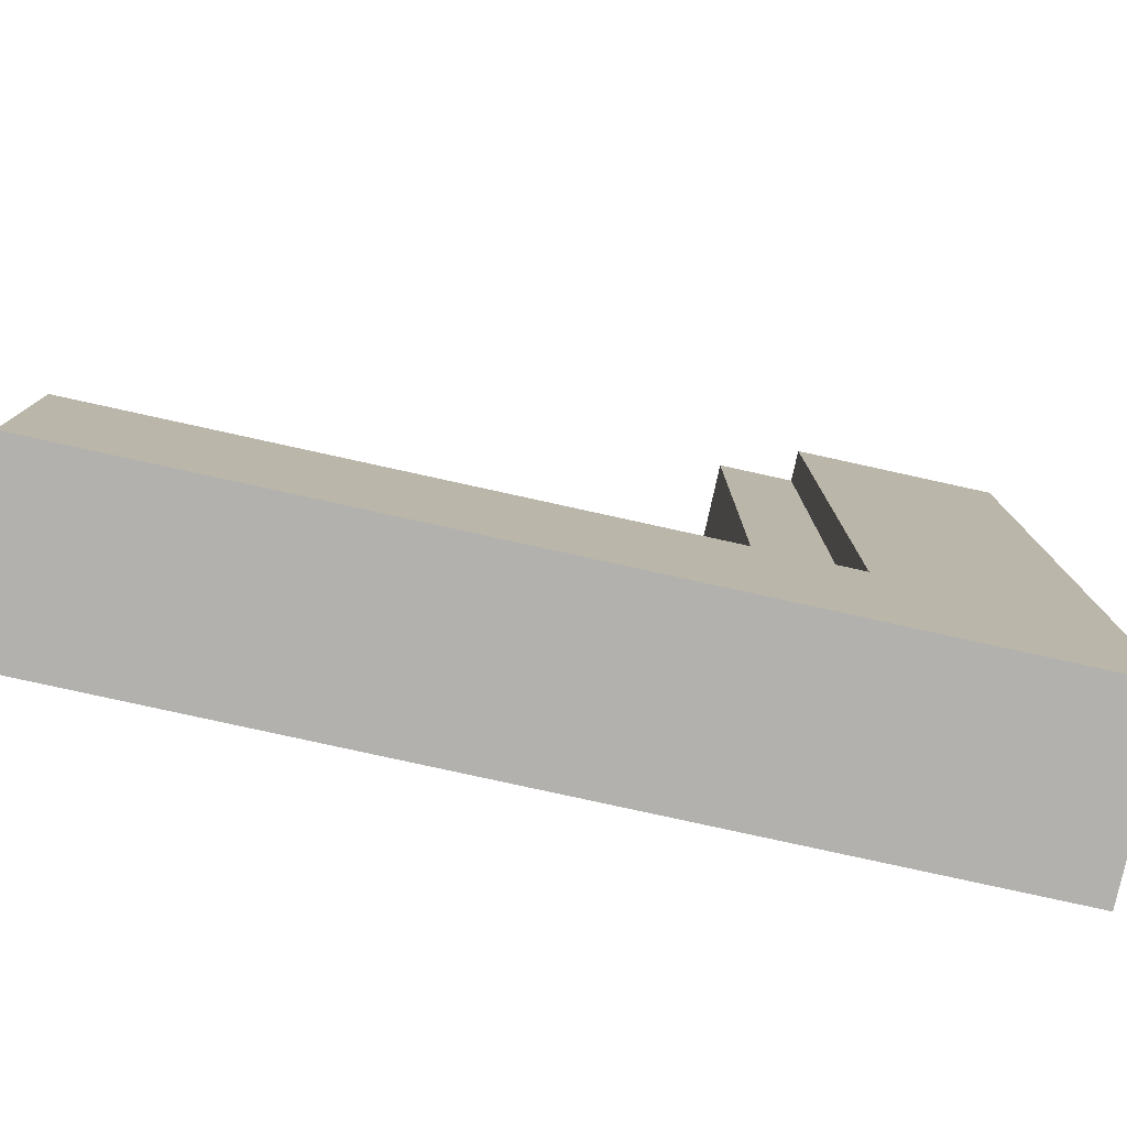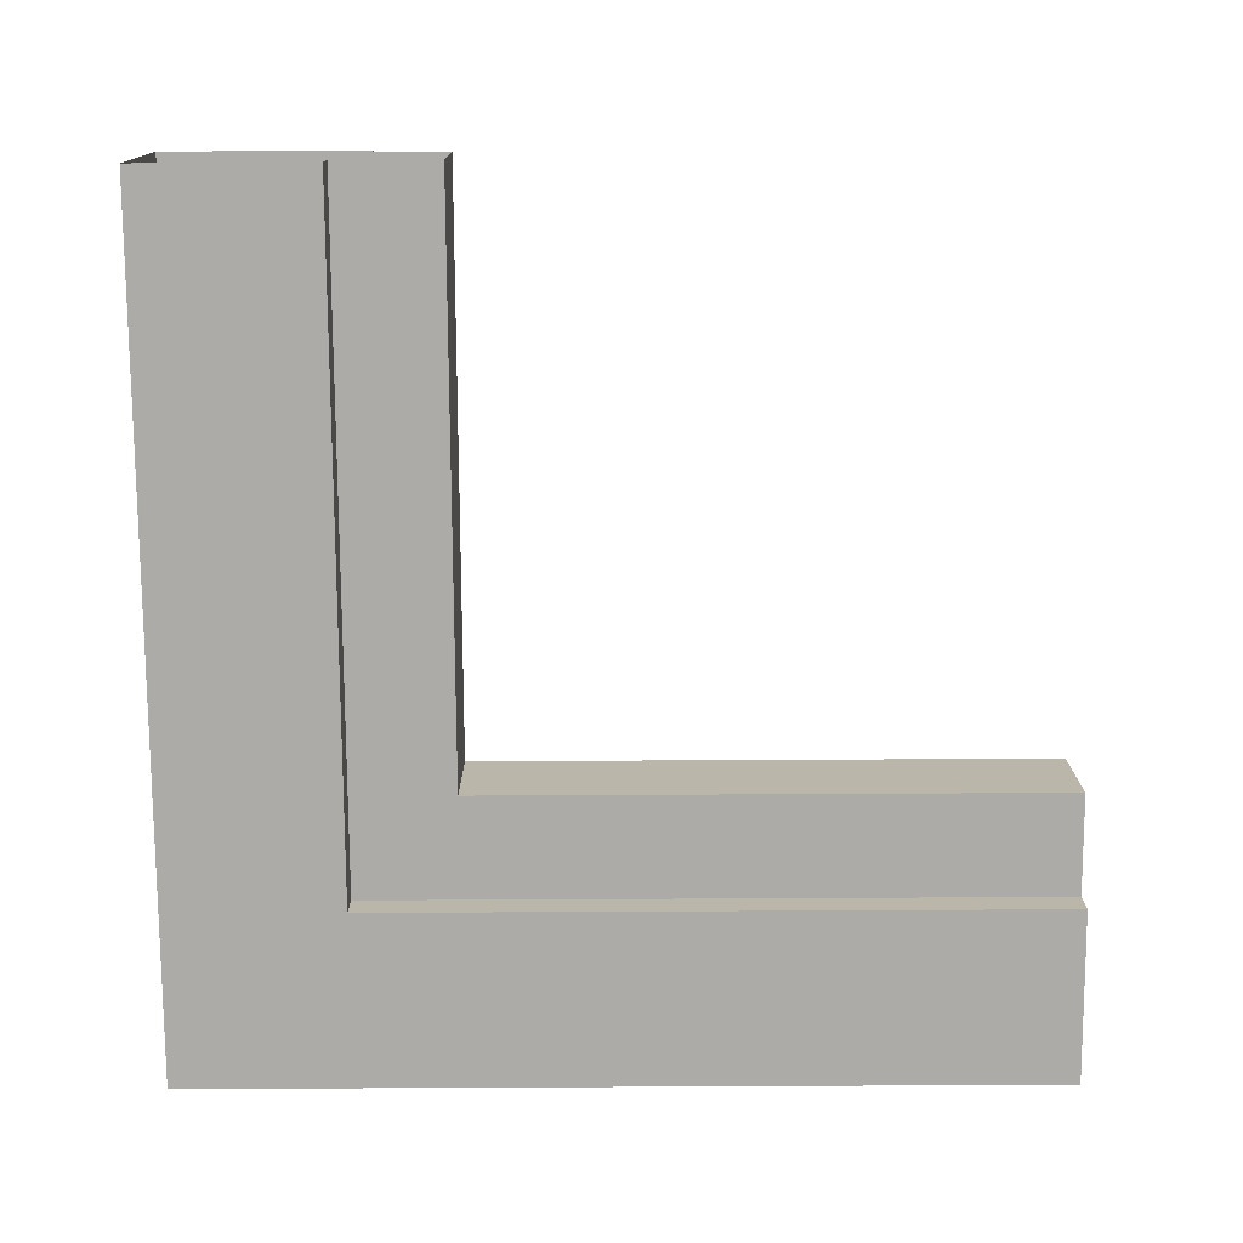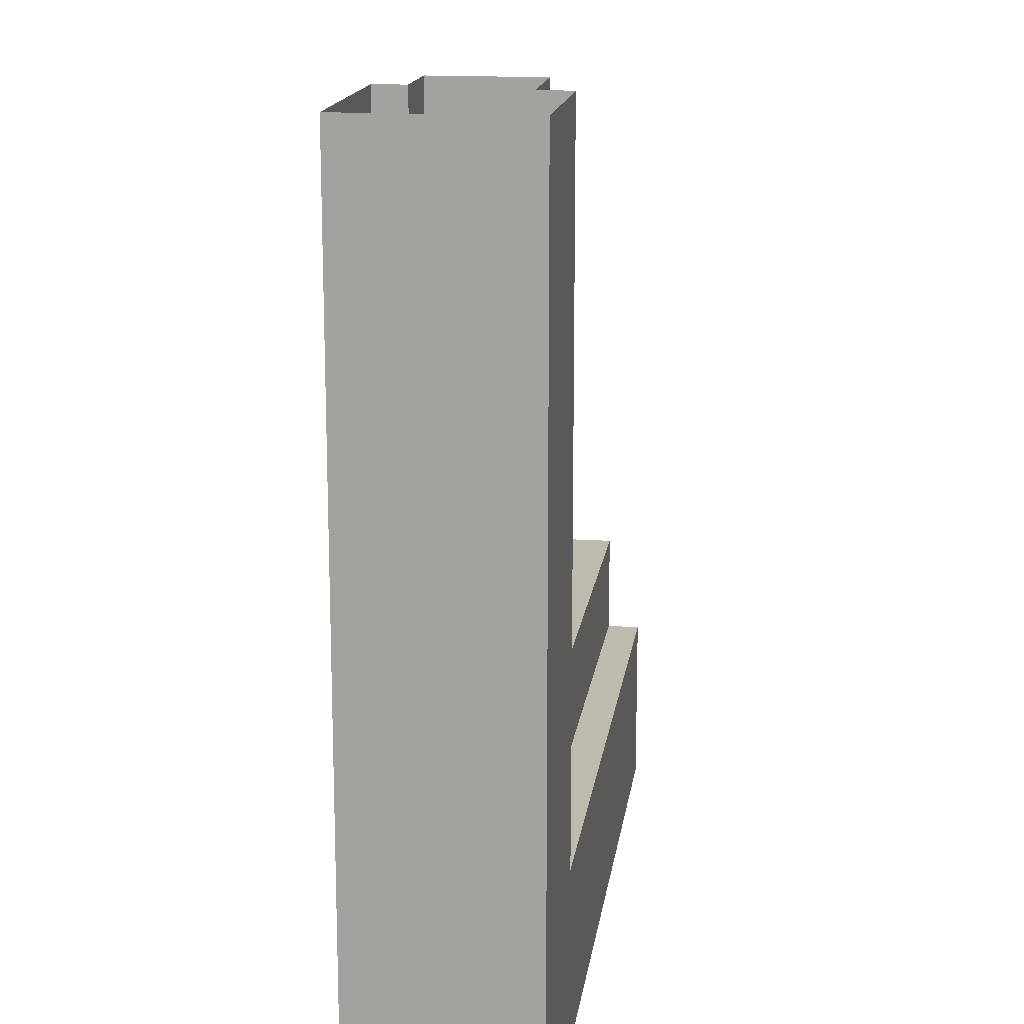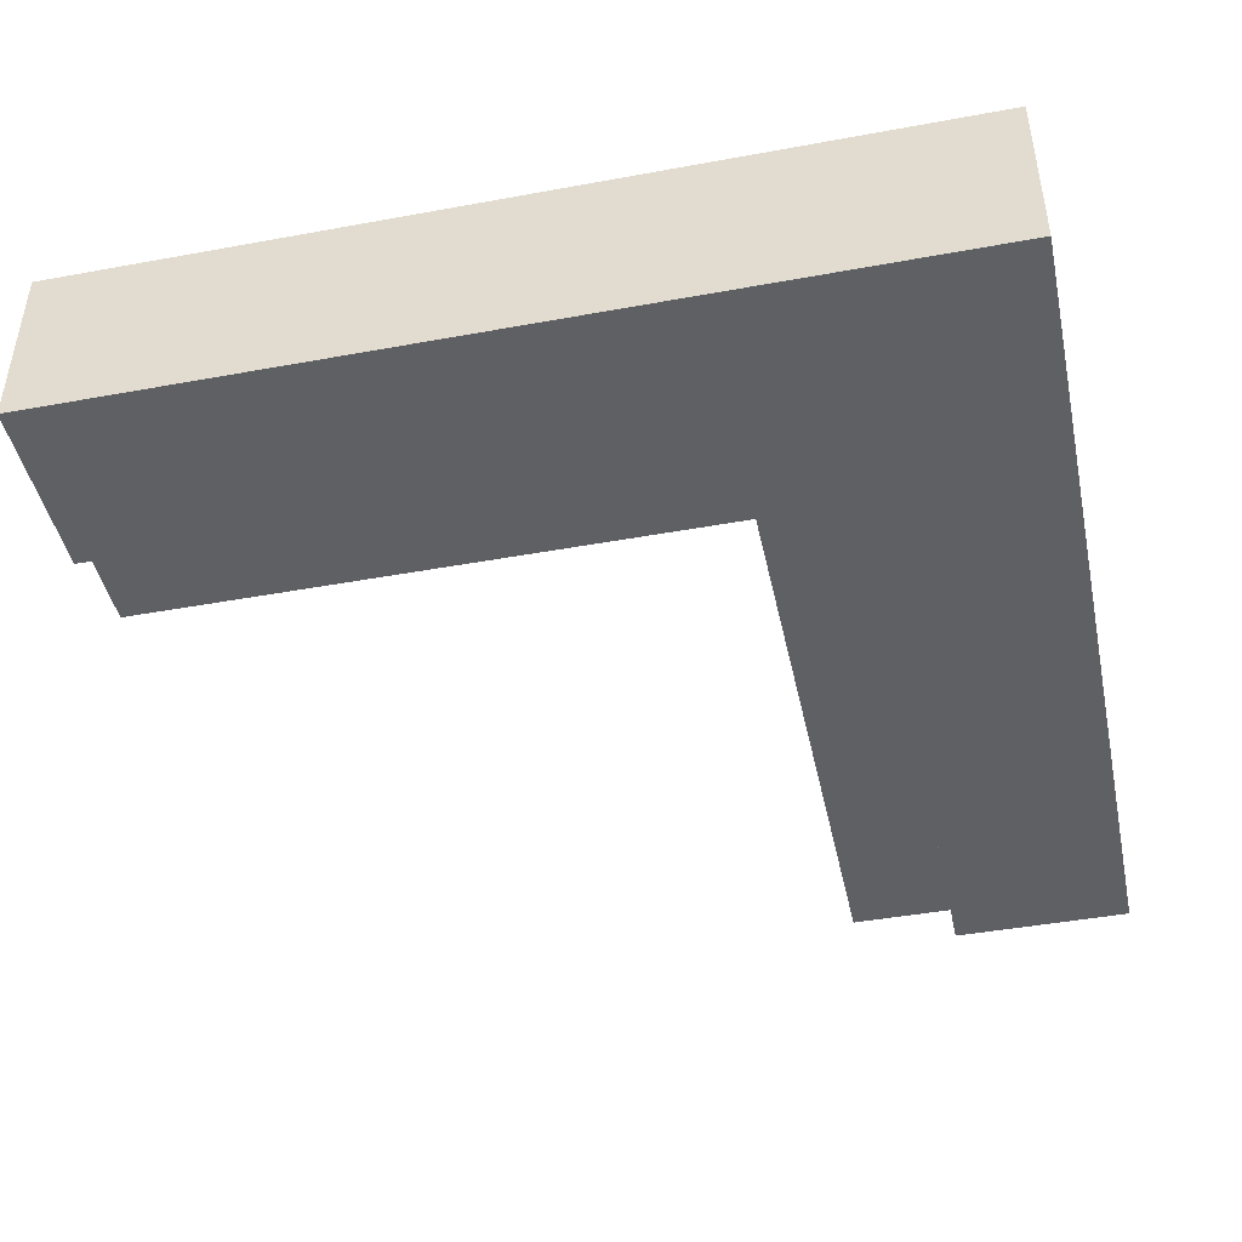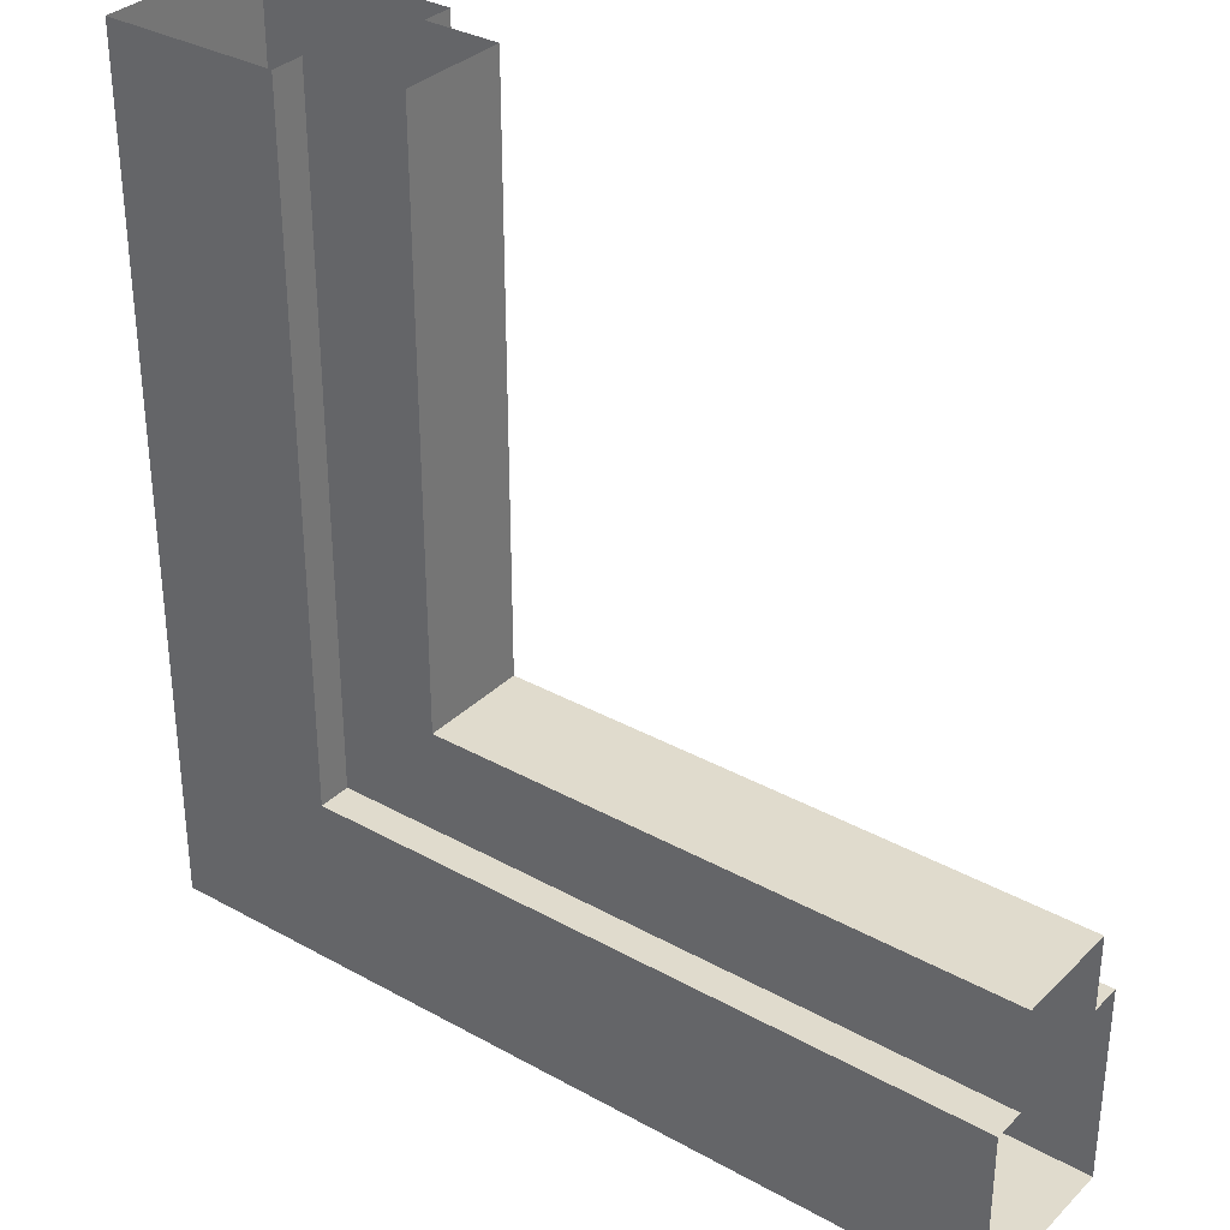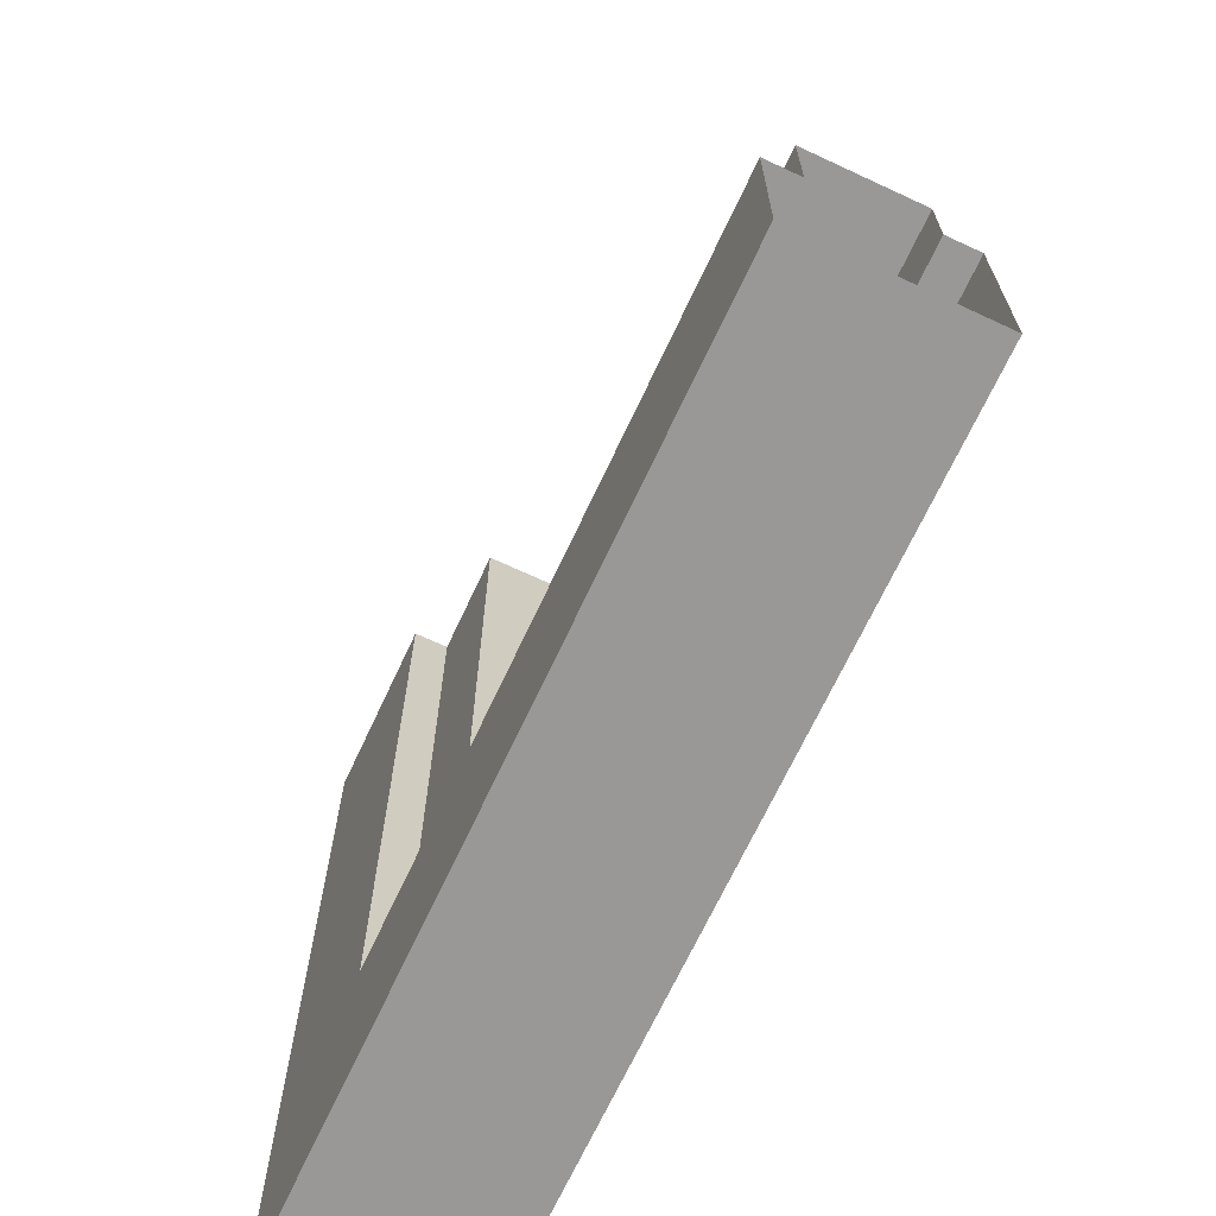
<metadata>
{"format":"obj","ext":"obj","renderer":"f3d","projection":"perspective","resolution":1024,"background":"white","views":[{"elev":-79.3,"azim":-12.4,"up":"+Y"},{"elev":-76.2,"azim":-179.7,"up":"+Z"},{"elev":15.8,"azim":97.8,"up":"+Y"},{"elev":-44.5,"azim":12.1,"up":"+Z"},{"elev":33.3,"azim":-142.7,"up":"+Y"},{"elev":-68.7,"azim":-115.0,"up":"+Y"}]}
</metadata>
<code>
o SCREEN_BR1/SCREEN_BR/mesh389/mesh389-geometry#mesh389-geometry
v 0.5562 -0.6296 0.02035
v 0.5562 -0.6737 0.02864
v 0.5562 -0.6296 0.02864
v 0.5562 -0.6737 0.02035
v 0.5619 -0.6296 0.02864
v 0.564 -0.6296 0.02035
v 0.5121 -0.6737 0.02035
v 0.5619 -0.6794 0.02864
v 0.564 -0.6815 0.02035
v 0.5121 -0.6737 0.02864
v 0.5121 -0.6794 0.02864
v 0.5619 -0.6794 0.03103
v 0.564 -0.6296 0.01782
v 0.5121 -0.6815 0.02035
v 0.5619 -0.6296 0.03103
v 0.564 -0.6815 0.01782
v 0.5121 -0.6815 0.01782
v 0.5121 -0.6794 0.03103
v 0.5772 -0.6296 0.03103
v 0.5772 -0.6296 0.01782
v 0.5121 -0.6947 0.03103
v 0.5772 -0.6947 0.03103
v 0.5772 -0.6947 0.01782
v 0.5121 -0.6947 0.01782
f 1 2 3
f 2 1 4
f 3 2 1
f 4 1 2
f 2 5 3
f 3 5 2
f 6 4 1
f 1 4 6
f 7 2 4
f 4 2 7
f 2 8 5
f 5 8 2
f 9 4 6
f 6 4 9
f 2 7 10
f 10 7 2
f 9 7 4
f 4 7 9
f 8 2 11
f 11 2 8
f 12 5 8
f 8 5 12
f 13 9 6
f 6 9 13
f 10 11 2
f 2 11 10
f 7 9 14
f 14 9 7
f 11 12 8
f 8 12 11
f 5 12 15
f 15 12 5
f 9 13 16
f 16 13 9
f 9 17 14
f 14 17 9
f 12 11 18
f 18 11 12
f 12 19 15
f 15 19 12
f 20 16 13
f 13 16 20
f 17 9 16
f 16 9 17
f 18 21 12
f 12 21 18
f 12 22 19
f 19 22 12
f 23 16 20
f 20 16 23
f 23 17 16
f 16 17 23
f 22 12 21
f 21 12 22
f 23 19 22
f 22 19 23
f 19 23 20
f 20 23 19
f 17 23 24
f 24 23 17
f 21 23 22
f 22 23 21
f 23 21 24
f 24 21 23

</code>
